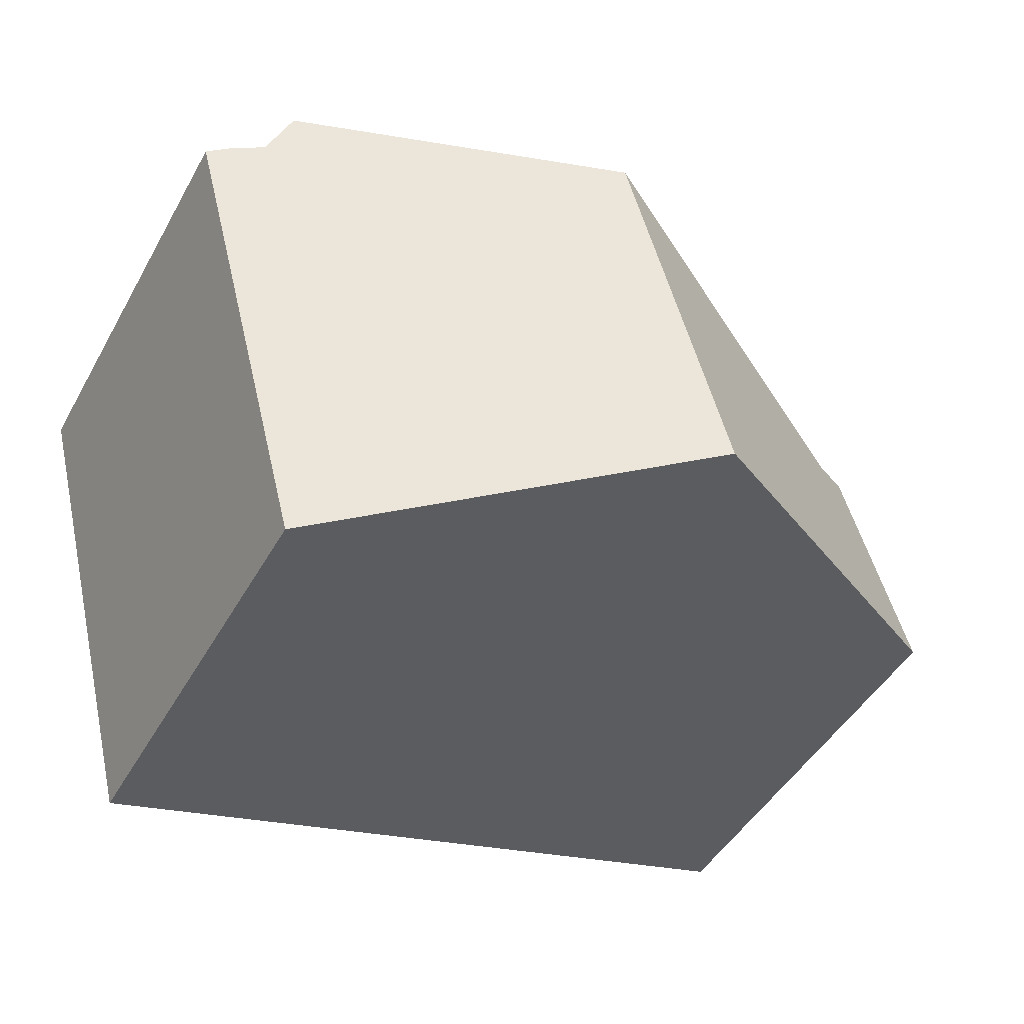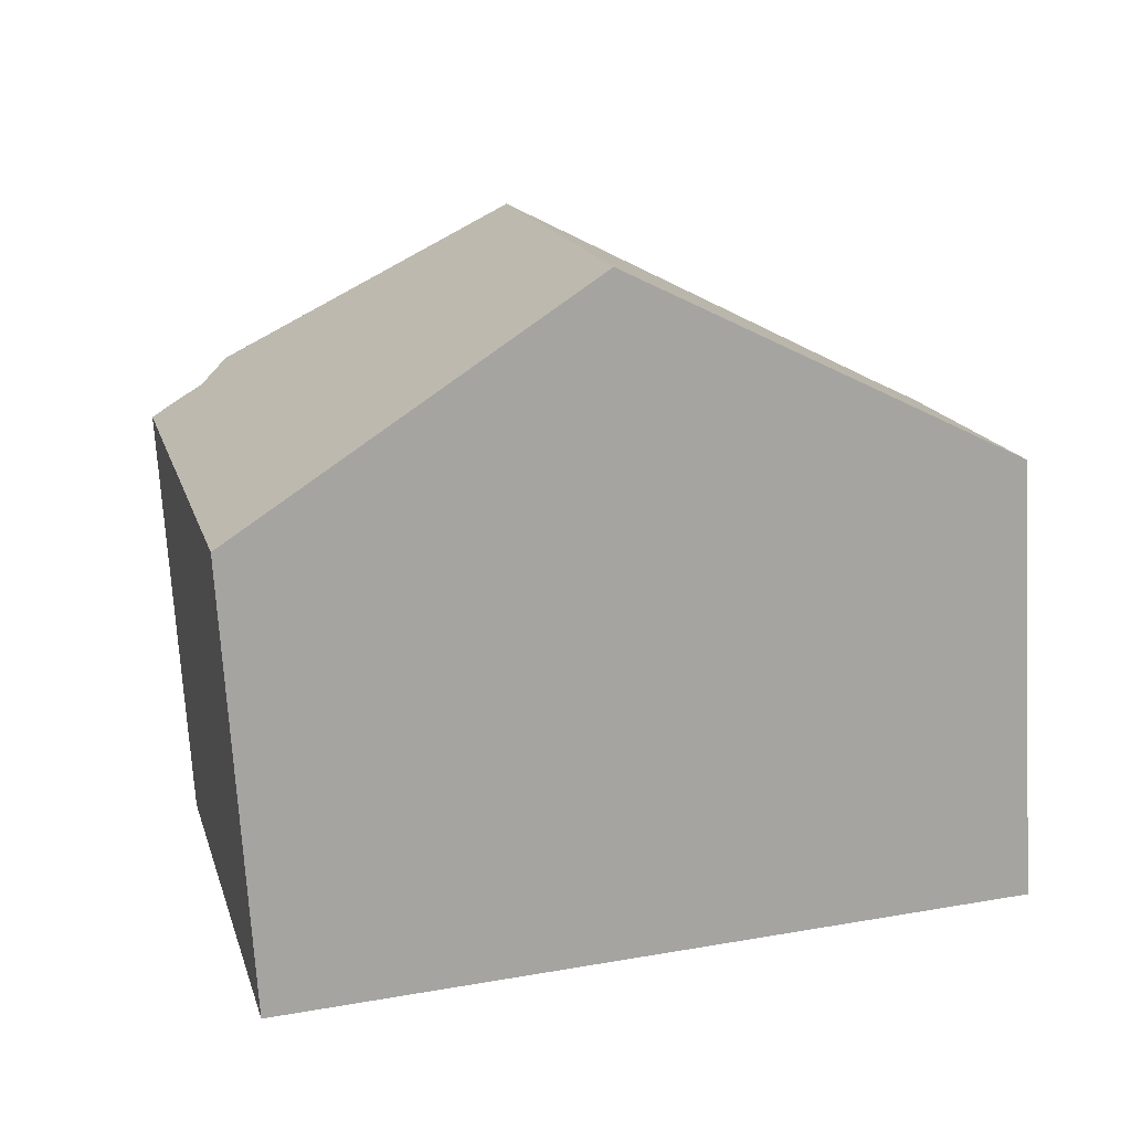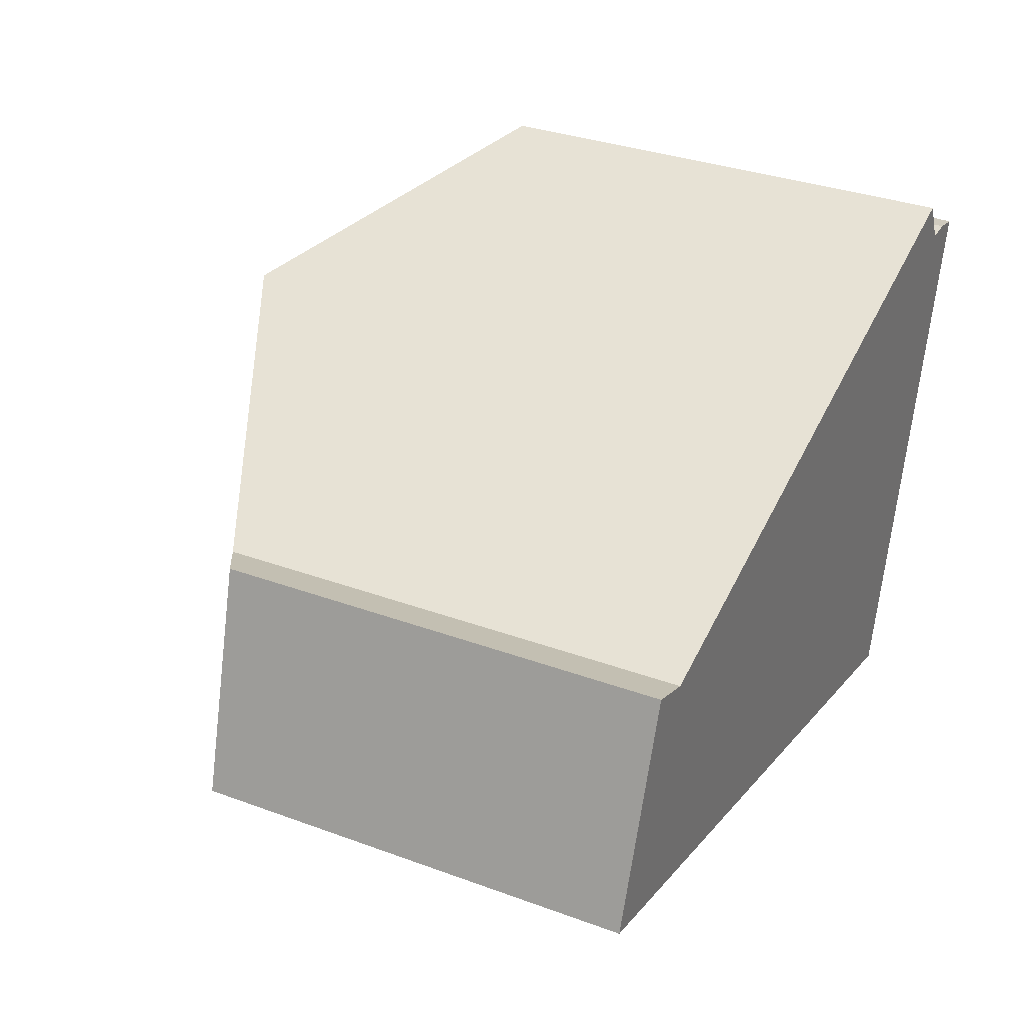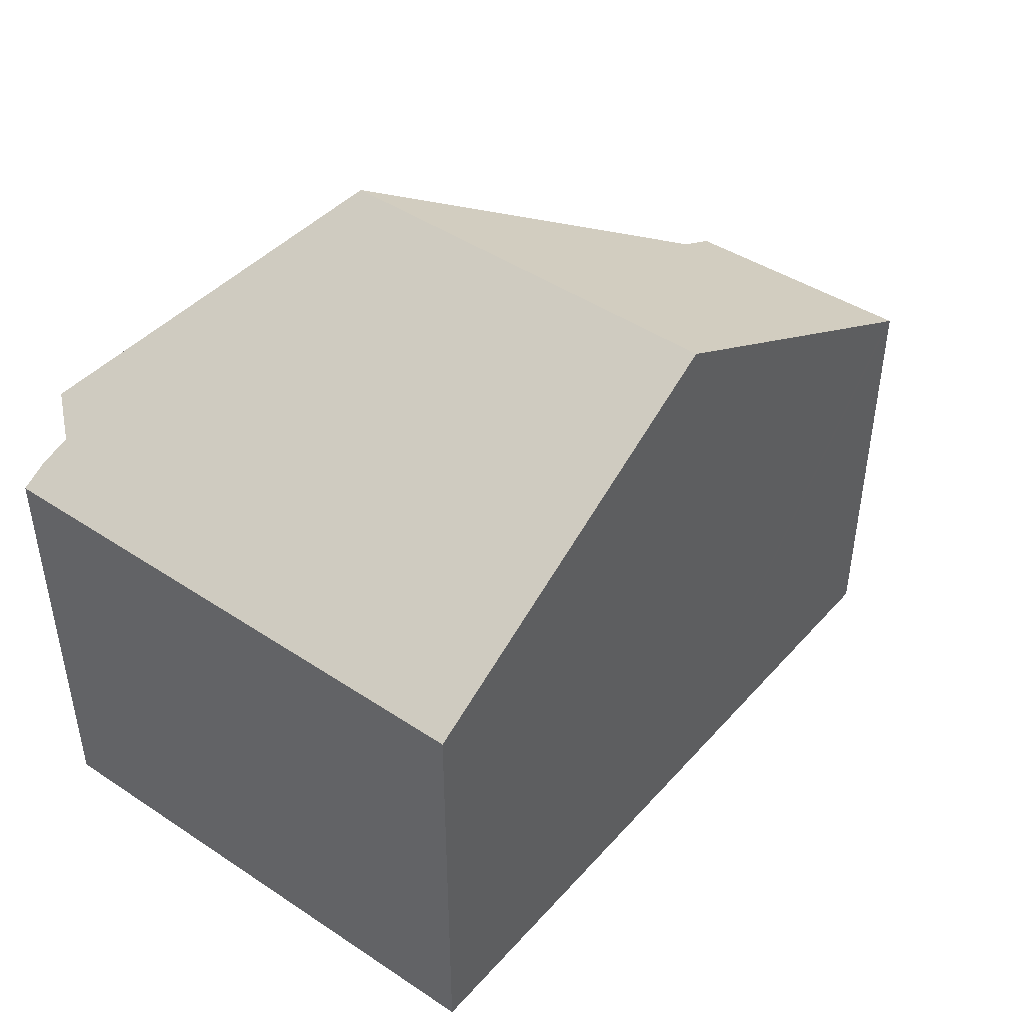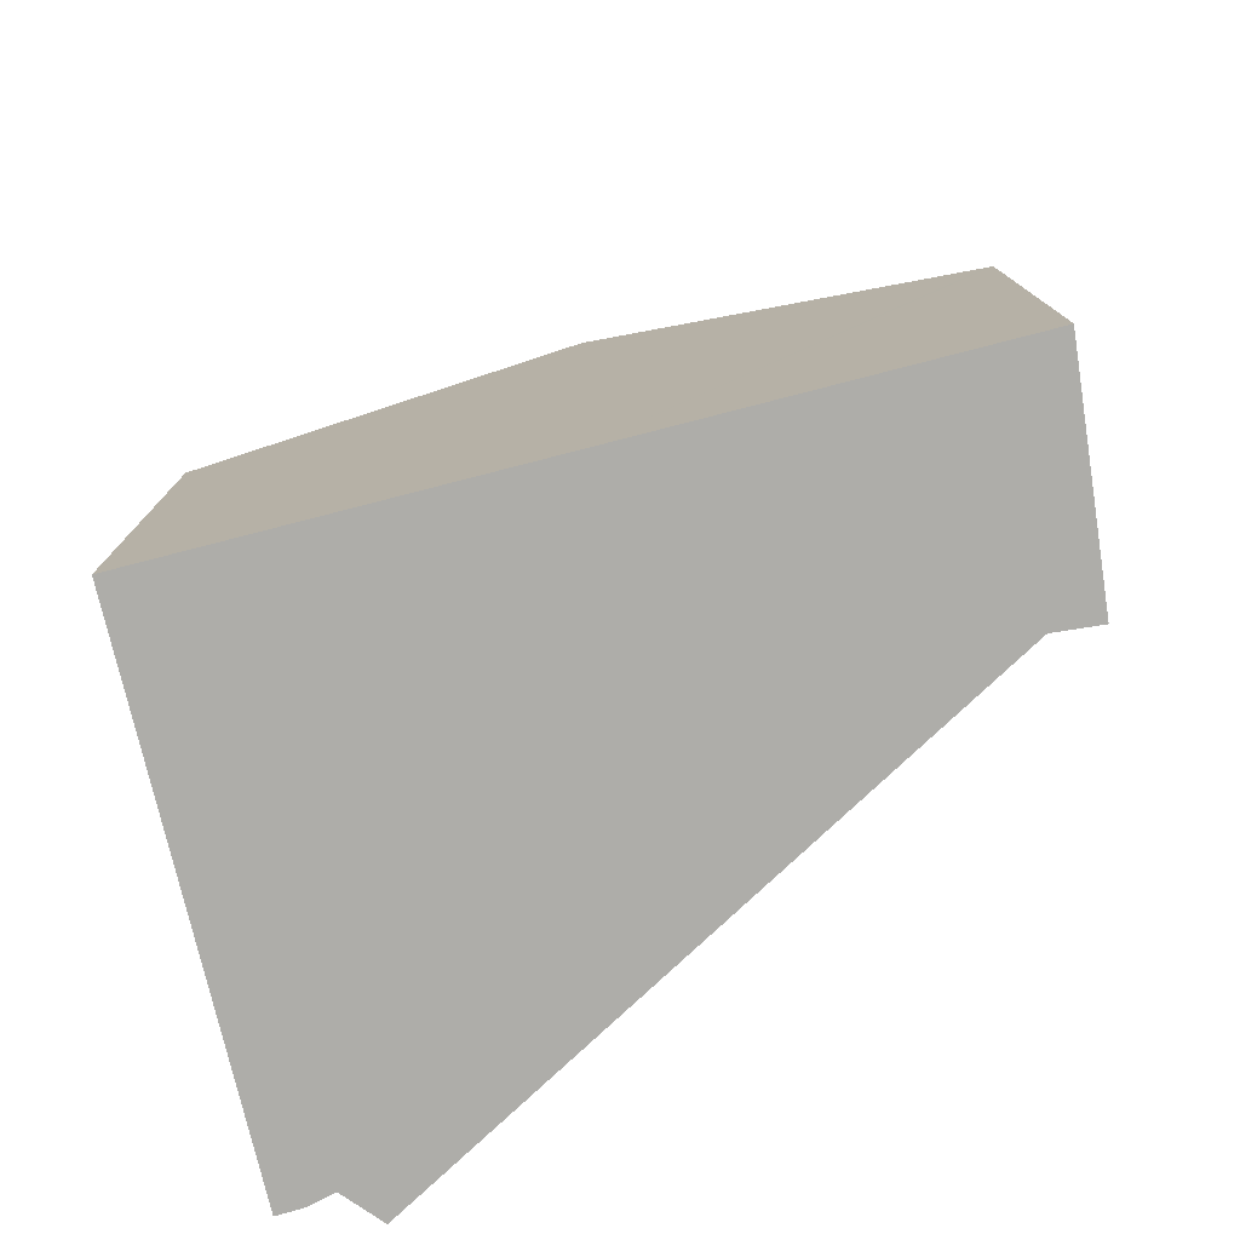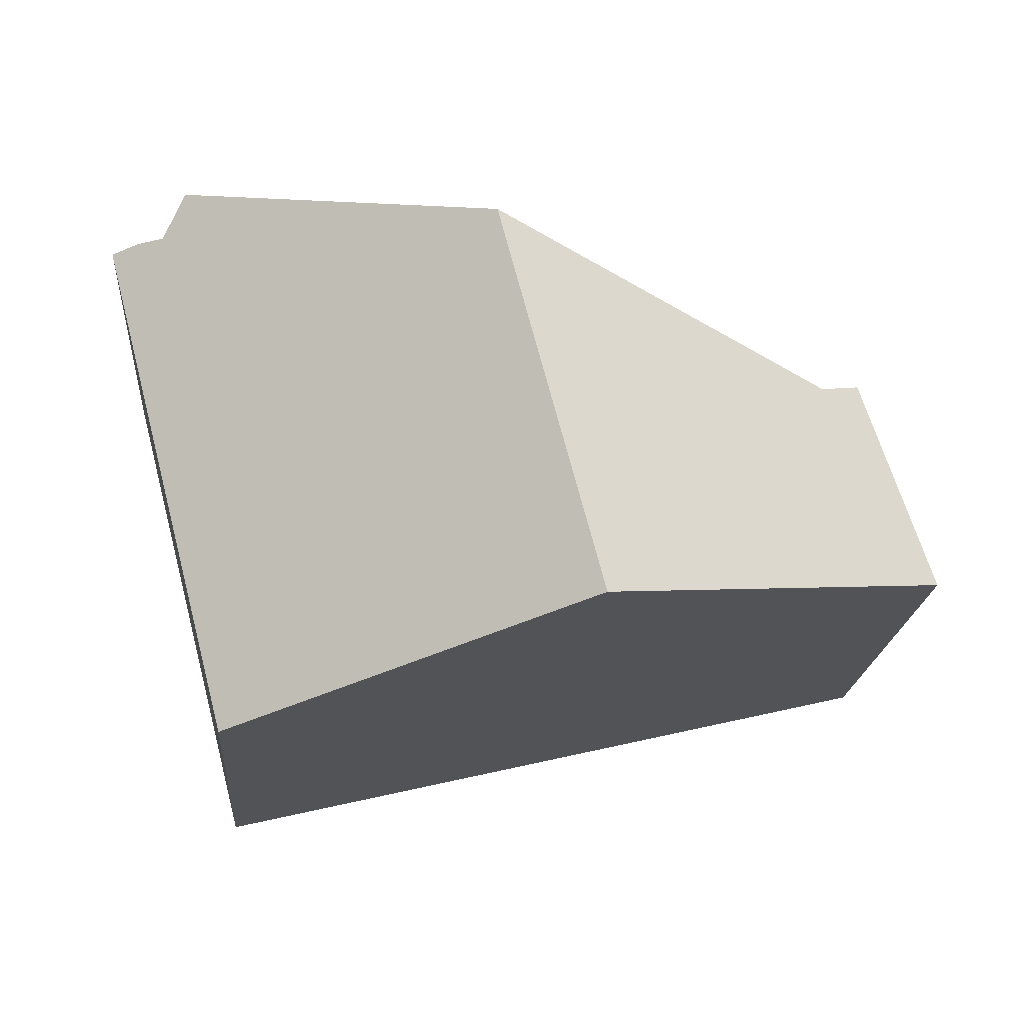
<metadata>
{"format":"obj","ext":"obj","renderer":"f3d","projection":"perspective","resolution":1024,"background":"white","views":[{"elev":-46.6,"azim":151.9,"up":"+Z"},{"elev":-72.6,"azim":-176.6,"up":"+Z"},{"elev":33.0,"azim":-63.1,"up":"+Z"},{"elev":45.8,"azim":142.1,"up":"+Y"},{"elev":-77.1,"azim":-152.2,"up":"+Y"},{"elev":-20.2,"azim":175.4,"up":"+Z"}]}
</metadata>
<code>
v  8.962 6.27 -2.122
v  11.4 5.881 4.504
v  9.625 5.881 -2.279
v  4.894 8.656 -1.159
v  6.236 8.656 3.963
v  11.04 6.093 4.576
v  10.68 6.288 4.573
v  10.15 6.653 5.068
v  10.39 6.53 5.136
v  0.285 5.824 0.823
v  0.065 5.824 -0.015
v  0 5.786 3.543e-16
v  1.562 6.266 2.645
v  0.983 5.918 2.842
v  9.625 1.395e-16 -2.279
v  8.962 1.299e-16 -2.122
v  4.894 7.097e-17 -1.159
v  0.065 9.185e-19 -0.015
v  0 0 0
v  0.983 -1.74e-16 2.842
v  0.285 -5.039e-17 0.823
v  1.562 -1.62e-16 2.645
v  6.236 -2.427e-16 3.963
v  10.39 -3.145e-16 5.136
v  10.15 -3.103e-16 5.068
v  10.68 -2.8e-16 4.573
v  11.04 -2.802e-16 4.576
v  11.4 -2.758e-16 4.504
g defaultobject
f 1 2 3
f 2 1 4
f 2 4 5
f 2 5 6
f 6 5 7
f 7 5 8
f 7 8 9
f 10 11 12
f 11 10 4
f 4 10 5
f 5 10 13
f 13 10 14
f 15 1 3
f 1 15 4
f 4 15 11
f 11 15 16
f 11 16 17
f 11 17 12
f 12 17 18
f 12 18 19
f 19 10 12
f 10 19 14
f 14 19 20
f 20 19 21
f 14 22 13
f 22 14 20
f 22 5 13
f 5 22 8
f 8 22 23
f 8 23 9
f 9 23 24
f 24 23 25
f 26 6 7
f 6 26 27
f 27 2 6
f 2 27 28
f 24 7 9
f 7 24 26
f 28 3 2
f 3 28 15
f 25 26 24
f 27 15 28
f 15 27 26
f 15 26 25
f 15 25 23
f 15 23 22
f 15 22 16
f 16 22 17
f 17 22 18
f 18 22 20
f 18 20 21
f 18 21 19

</code>
